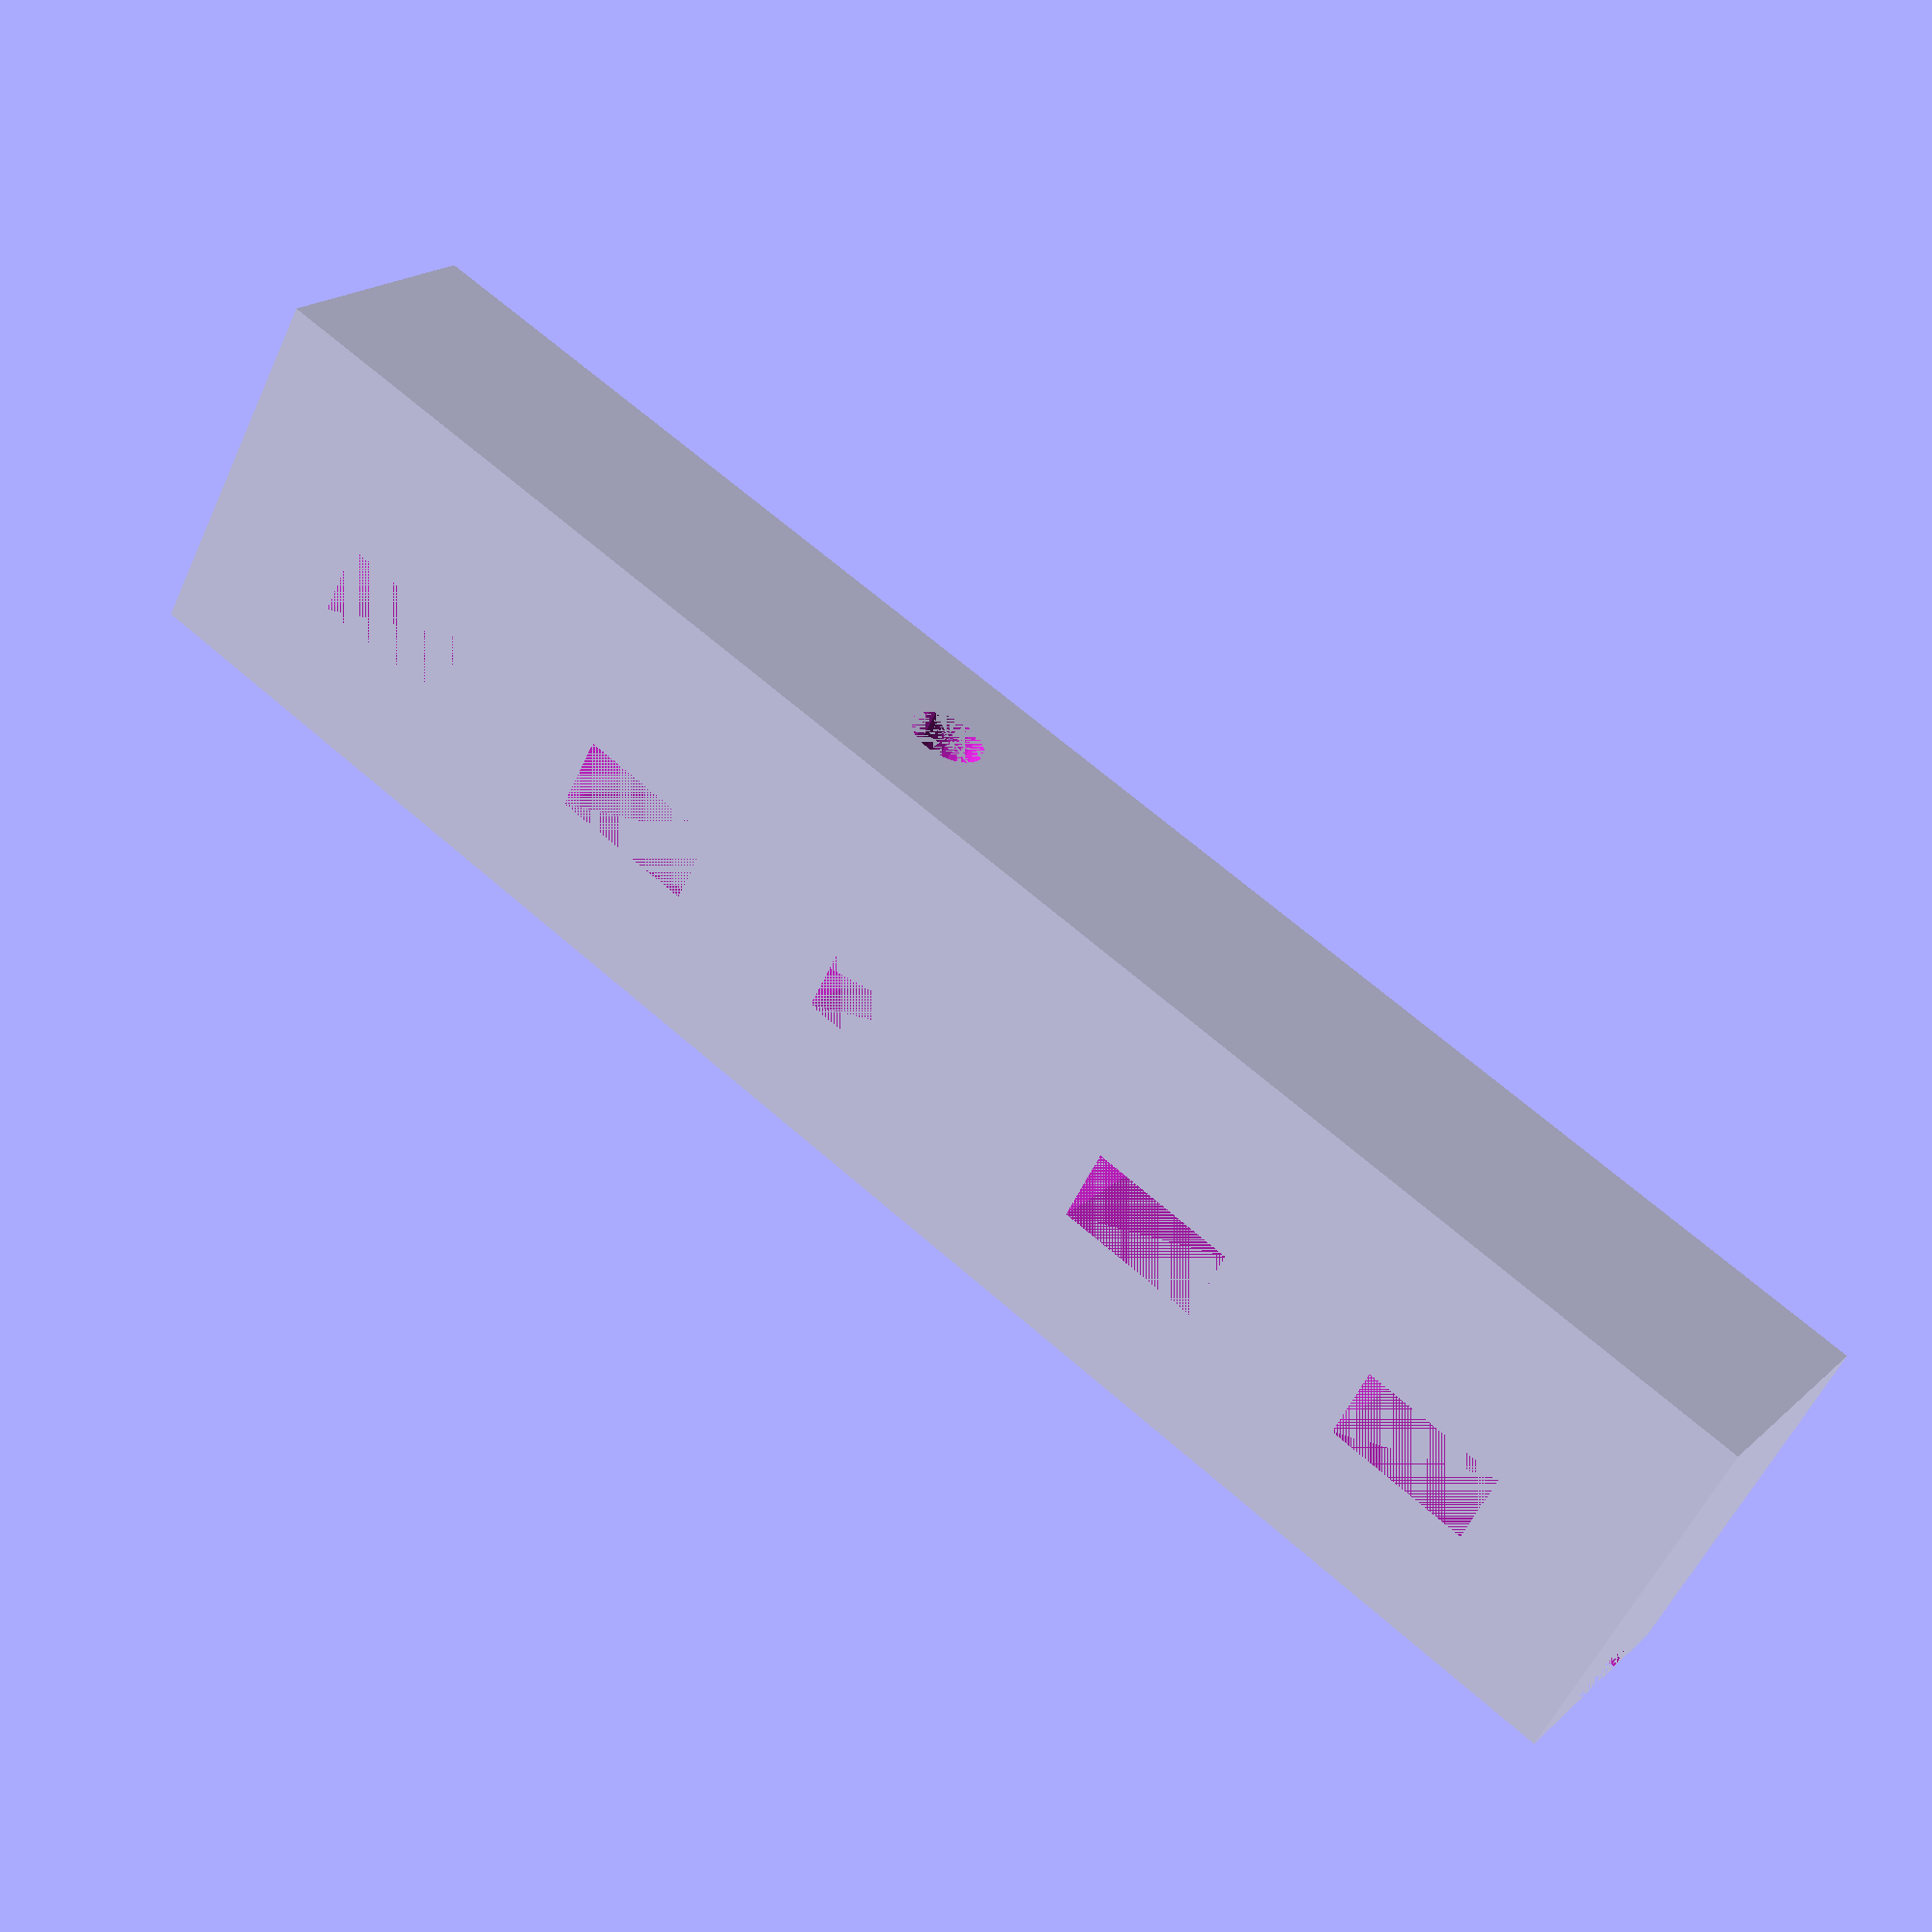
<openscad>
//
//general
//
$fn = 30;
tube_dia = 4;
eps = 0.2;

//
//extruder guide
//
//strength of material
ex_s = 3;
//distance from extruder filament input to holder (depth of part)
ex_depth = 15;

//lower length of extruder holder
ex_hlower = 40;
ex_hupper = 30;

ex_hole_dia = 3;
ex_hole_head_dia = 6;
ex_hole_head_depth = ex_depth - 3;

//cable tie holes
ex_num_cth = 5;
ex_cth_w = 6;
ex_cth_h = 3;

//
//guide next to filament spool
//
//strength of material
fil_s = 5;
//depth of part
fil_depth = 20;

//lower length of extruder holder
fil_hlower = 30;
fil_hupper = 70;

fil_hole_dia = 4+0.4+0.2;
fil_hole_head_dia = 8;
fil_hole_head_depth = fil_depth - 3;

//cable tie holes
fil_num_cth = 3;
fil_cth_w = 6;
fil_cth_h = 3;




module tube_guide(s, tube_dia, lower_height, upper_height, depth, hole_dia, hole_head_dia, hole_head_depth, num_cth, cth_w, cth_h,add_profile_guide=false) {
    h = lower_height + upper_height;
    w = tube_dia + 2*s;

    difference(){
    cube([depth,w,h]);
    translate([depth,w/2,0]) cylinder(h, tube_dia/2,tube_dia/2);
    translate([depth,w/2,lower_height]) rotate([0,-90,0]) {cylinder(hole_head_depth, hole_head_dia/2,hole_head_dia/2);
    cylinder(depth, hole_dia/2,hole_dia/2);
    }



    step_cth = (h - 2*s)/num_cth;
    for(z = [0:num_cth]) {
        translate([depth-tube_dia/2-s-cth_h,0,s + z*step_cth+ (step_cth-cth_w)/2])cube([cth_h,w,cth_w]);
        
        }


    }
    if(add_profile_guide) {
        difference(){
            union(){
                translate([-2,0,lower_height-10-eps-2]) cube([2,w,2]); 
                translate([-2,0,lower_height+10+eps]) cube([2,w,2]); 
            }
            translate([-2,w/2-tube_dia/2,0])cube([2,tube_dia,h]);
       }
    }
}


tube_guide(ex_s, tube_dia, ex_hlower, ex_hupper, ex_depth, ex_hole_dia, ex_hole_head_dia, ex_hole_head_depth, ex_num_cth, ex_cth_w, ex_cth_h);
//translate([0,30,0])tube_guide(fil_s, tube_dia, fil_hlower, fil_hupper, fil_depth, fil_hole_dia, fil_hole_head_dia, fil_hole_head_depth, fil_num_cth, fil_cth_w, fil_cth_h, true);
</openscad>
<views>
elev=294.4 azim=52.0 roll=131.5 proj=p view=solid
</views>
